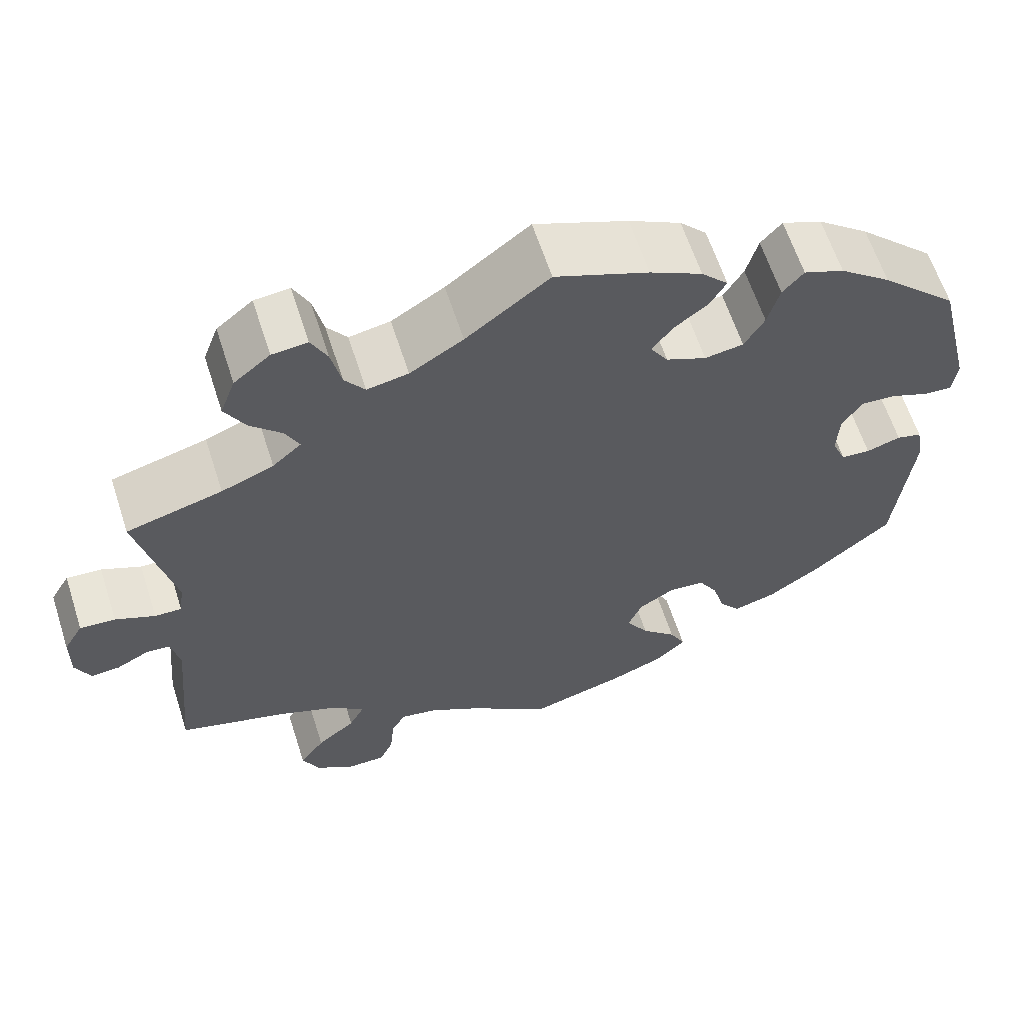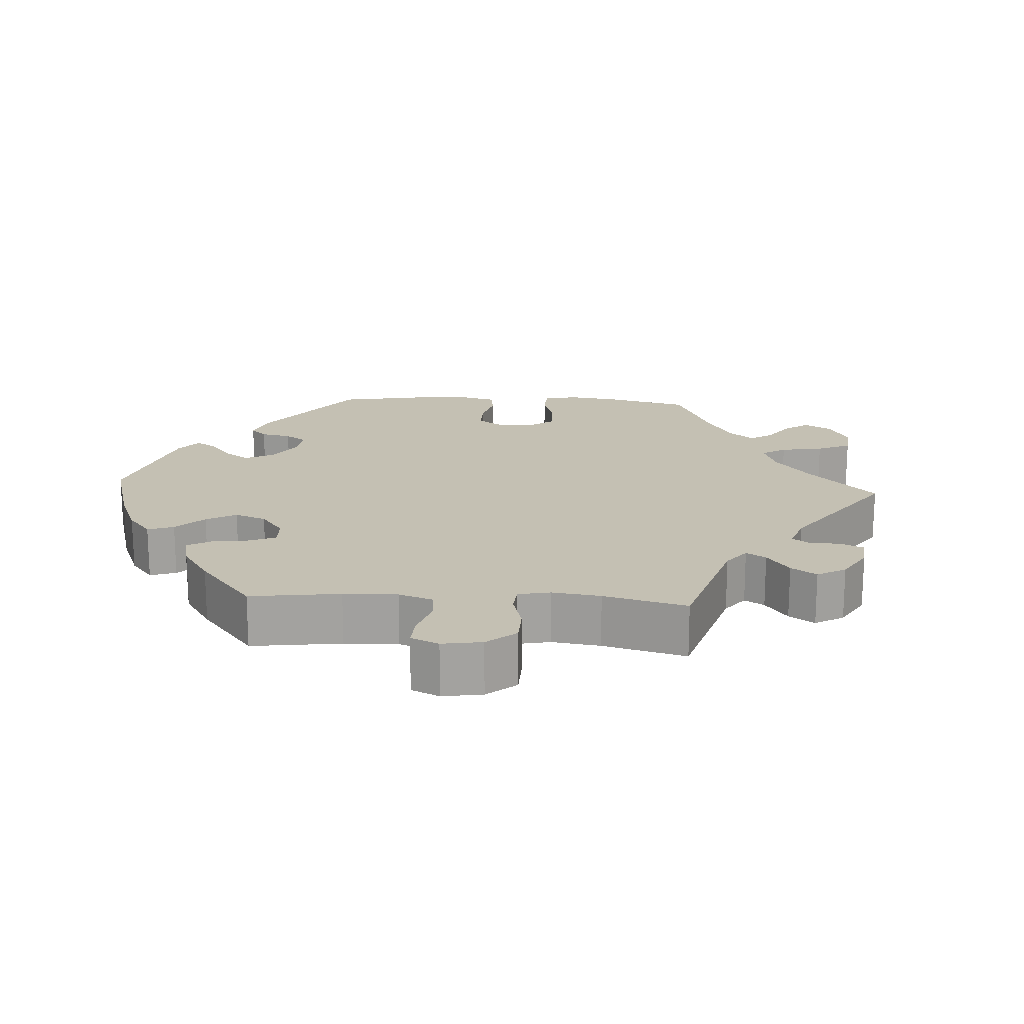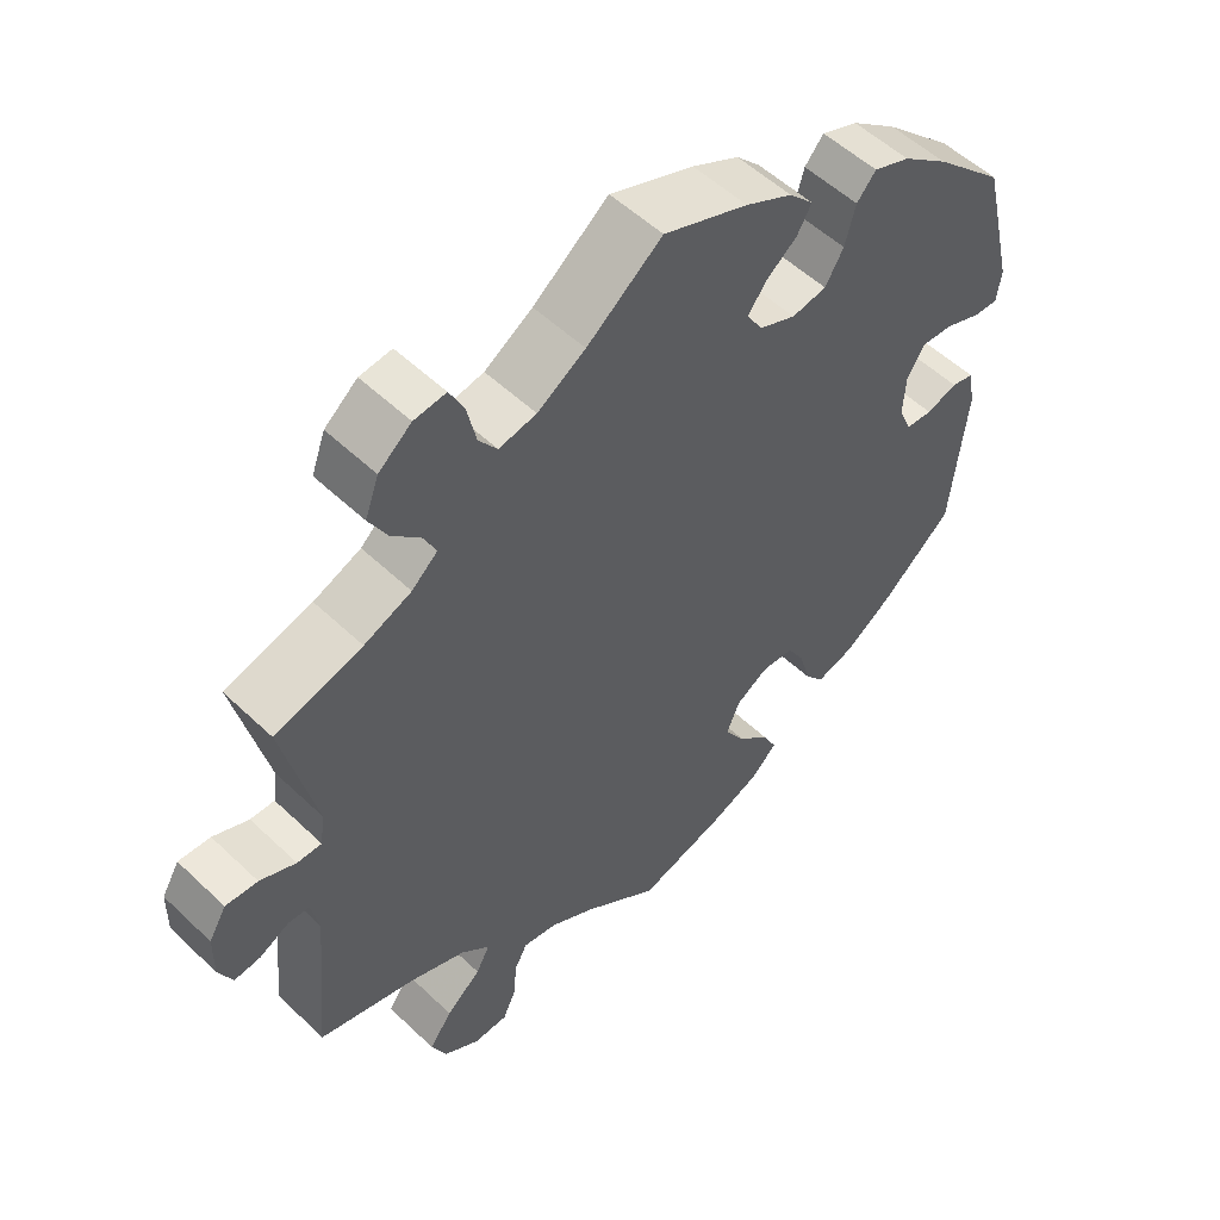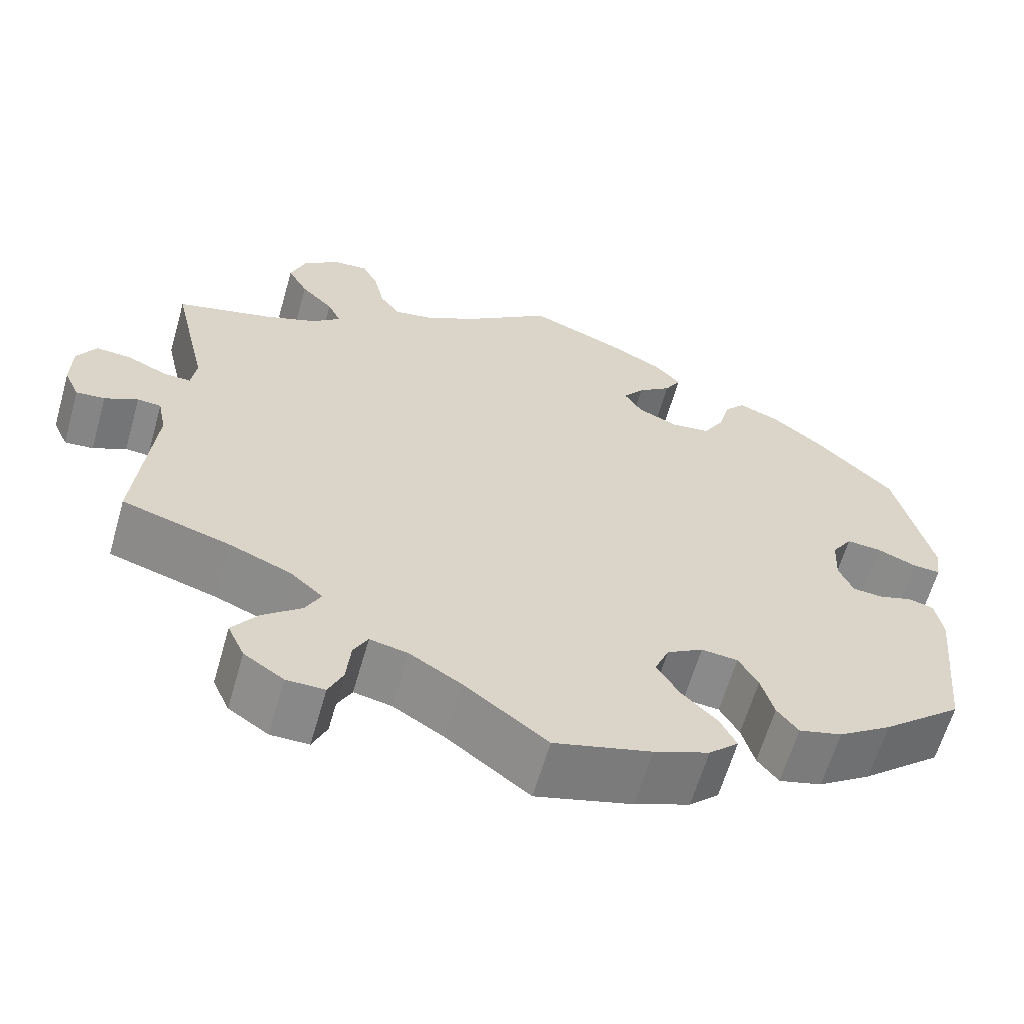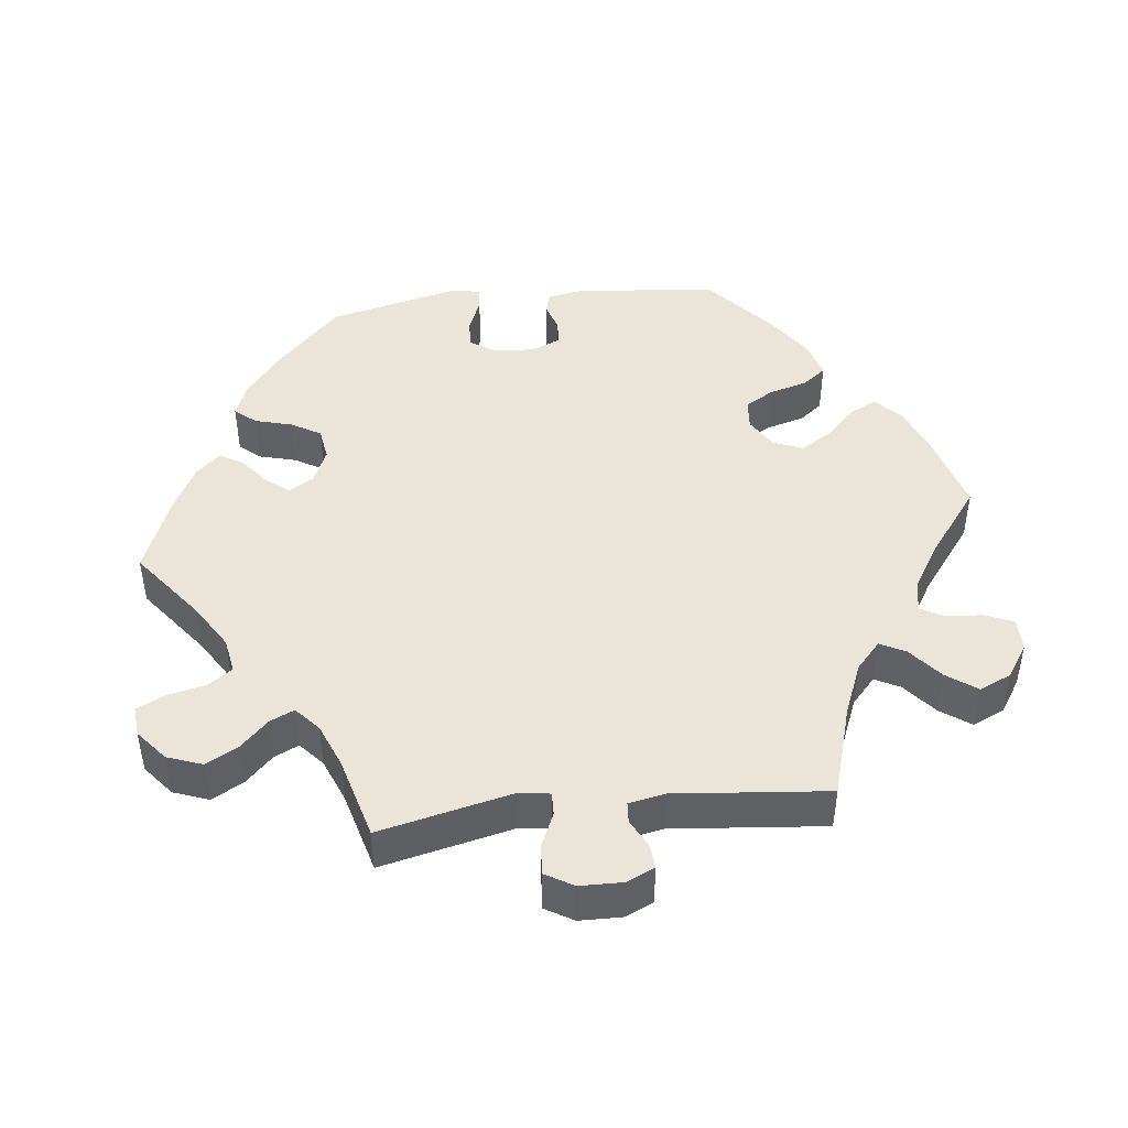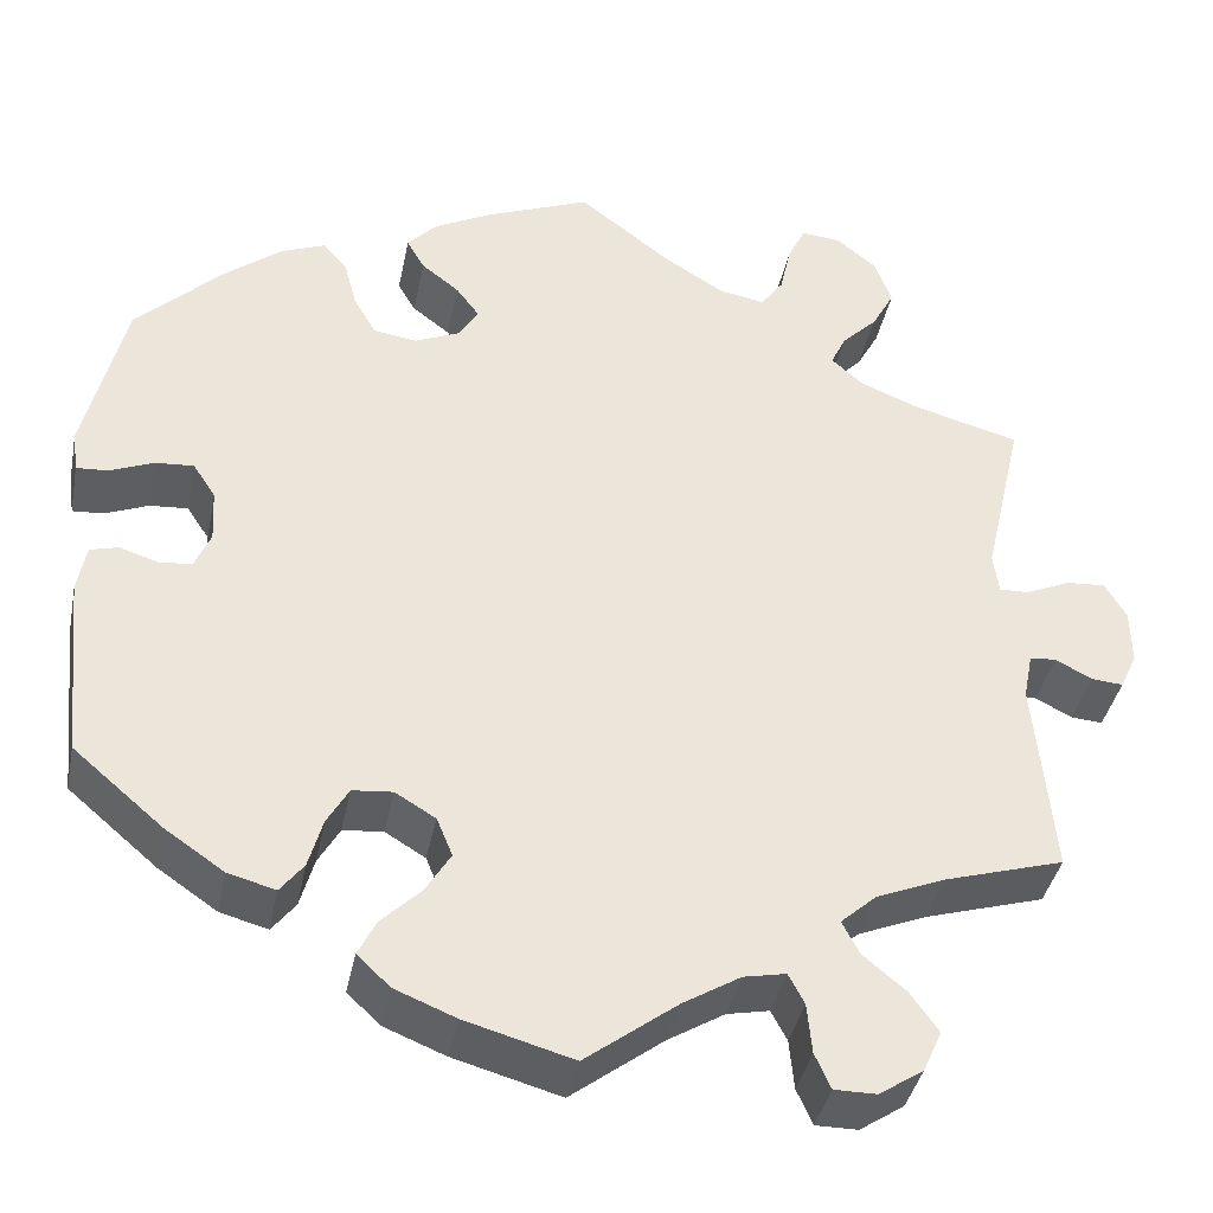
<metadata>
{"format":"obj","ext":"obj","renderer":"f3d","projection":"perspective","resolution":1024,"background":"white","views":[{"elev":62.4,"azim":162.1,"up":"+Z"},{"elev":18.0,"azim":33.5,"up":"+Y"},{"elev":54.0,"azim":135.2,"up":"+Z"},{"elev":-62.7,"azim":164.0,"up":"+Z"},{"elev":45.2,"azim":83.5,"up":"+Y"},{"elev":-38.9,"azim":-11.3,"up":"+Z"}]}
</metadata>
<code>
v 0.459 0.07 0.107
v 0.465 0.07 0.064
v 0.497 0.07 0.065
v 0.544 0.07 0.086
v 0.586 0.07 0.089
v 0.609 0.07 0.05
v 0.61 0.07 -0.009
v 0.592 0.07 -0.048
v 0.558 0.07 -0.045
v 0.519 0.07 -0.025
v 0.491 0.07 -0.027
v 0.481 0.07 -0.077
v 0.501 0.07 -0.289
v 0.373 0.07 -0.327
v 0.3 0.07 -0.357
v 0.262 0.07 -0.391
v 0.28 0.07 -0.426
v 0.326 0.07 -0.464
v 0.356 0.07 -0.506
v 0.336 0.07 -0.55
v 0.289 0.07 -0.581
v 0.244 0.07 -0.581
v 0.227 0.07 -0.543
v 0.222 0.07 -0.49
v 0.205 0.07 -0.458
v 0.16 0.07 -0.467
v 0.099 0.07 -0.504
v 0.001 0.07 -0.578
v -0.114 0.07 -0.546
v -0.179 0.07 -0.52
v -0.214 0.07 -0.487
v -0.195 0.07 -0.449
v -0.153 0.07 -0.408
v -0.126 0.07 -0.364
v -0.143 0.07 -0.323
v -0.186 0.07 -0.297
v -0.229 0.07 -0.301
v -0.252 0.07 -0.341
v -0.267 0.07 -0.394
v -0.292 0.07 -0.426
v -0.343 0.07 -0.412
v -0.406 0.07 -0.369
v -0.501 0.07 -0.288
v -0.521 0.07 -0.091
v -0.512 0.07 -0.04
v -0.482 0.07 -0.032
v -0.441 0.07 -0.045
v -0.406 0.07 -0.042
v -0.389 0.07 -0.002
v -0.392 0.07 0.054
v -0.416 0.07 0.091
v -0.457 0.07 0.088
v -0.504 0.07 0.069
v -0.537 0.07 0.067
v -0.543 0.07 0.11
v -0.5 0.07 0.289
v -0.408 0.07 0.378
v -0.347 0.07 0.426
v -0.299 0.07 0.445
v -0.274 0.07 0.416
v -0.26 0.07 0.364
v -0.236 0.07 0.323
v -0.19 0.07 0.316
v -0.142 0.07 0.337
v -0.121 0.07 0.371
v -0.146 0.07 0.404
v -0.186 0.07 0.435
v -0.205 0.07 0.468
v -0.173 0.07 0.502
v -0.111 0.07 0.534
v 0 0.07 0.578
v 0.099 0.07 0.502
v 0.162 0.07 0.463
v 0.211 0.07 0.454
v 0.235 0.07 0.487
v 0.247 0.07 0.541
v 0.266 0.07 0.58
v 0.308 0.07 0.576
v 0.351 0.07 0.541
v 0.369 0.07 0.492
v 0.345 0.07 0.448
v 0.307 0.07 0.41
v 0.291 0.07 0.376
v 0.325 0.07 0.346
v 0.387 0.07 0.321
v 0.501 0.07 0.29
v 0.459 0 0.107
v 0.465 0 0.064
v 0.497 0 0.065
v 0.544 0 0.086
v 0.586 0 0.089
v 0.609 0 0.05
v 0.61 0 -0.009
v 0.592 0 -0.048
v 0.558 0 -0.045
v 0.519 0 -0.025
v 0.491 0 -0.027
v 0.481 0 -0.077
v 0.501 0 -0.289
v 0.373 0 -0.327
v 0.3 0 -0.357
v 0.262 0 -0.391
v 0.28 0 -0.426
v 0.326 0 -0.464
v 0.356 0 -0.506
v 0.336 0 -0.55
v 0.289 0 -0.581
v 0.244 0 -0.581
v 0.227 0 -0.543
v 0.222 0 -0.49
v 0.205 0 -0.458
v 0.16 0 -0.467
v 0.099 0 -0.504
v 0.001 0 -0.578
v -0.114 0 -0.546
v -0.179 0 -0.52
v -0.214 0 -0.487
v -0.195 0 -0.449
v -0.153 0 -0.408
v -0.126 0 -0.364
v -0.143 0 -0.323
v -0.186 0 -0.297
v -0.229 0 -0.301
v -0.252 0 -0.341
v -0.267 0 -0.394
v -0.292 0 -0.426
v -0.343 0 -0.412
v -0.406 0 -0.369
v -0.501 0 -0.288
v -0.521 0 -0.091
v -0.512 0 -0.04
v -0.482 0 -0.032
v -0.441 0 -0.045
v -0.406 0 -0.042
v -0.389 0 -0.002
v -0.392 0 0.054
v -0.416 0 0.091
v -0.457 0 0.088
v -0.504 0 0.069
v -0.537 0 0.067
v -0.543 0 0.11
v -0.5 0 0.289
v -0.408 0 0.378
v -0.347 0 0.426
v -0.299 0 0.445
v -0.274 0 0.416
v -0.26 0 0.364
v -0.236 0 0.323
v -0.19 0 0.316
v -0.142 0 0.337
v -0.121 0 0.371
v -0.146 0 0.404
v -0.186 0 0.435
v -0.205 0 0.468
v -0.173 0 0.502
v -0.111 0 0.534
v 0 0 0.578
v 0.099 0 0.502
v 0.162 0 0.463
v 0.211 0 0.454
v 0.235 0 0.487
v 0.247 0 0.541
v 0.266 0 0.58
v 0.308 0 0.576
v 0.351 0 0.541
v 0.369 0 0.492
v 0.345 0 0.448
v 0.307 0 0.41
v 0.291 0 0.376
v 0.325 0 0.346
v 0.387 0 0.321
v 0.501 0 0.29
f 85 86 1
f 84 85 1 2
f 83 84 2
f 79 80 81 82
f 79 82 83
f 78 79 83
f 75 76 77 78
f 74 75 78 83
f 73 74 83 2
f 69 70 71 72
f 69 72 73 2
f 66 67 68 69
f 65 66 69 2
f 58 59 60 61
f 58 61 62
f 57 58 62
f 56 57 62
f 55 56 62 63
f 52 53 54 55
f 51 52 55 63
f 44 45 46 47
f 44 47 48
f 43 44 48
f 42 43 48 49
f 38 39 40 41
f 37 38 41 42
f 30 31 32 33
f 30 33 34
f 27 28 29 30
f 26 27 30 34
f 25 26 34 35
f 21 22 23 24
f 21 24 25
f 20 21 25
f 17 18 19 20
f 16 17 20 25
f 12 13 14
f 11 12 14 15
f 7 8 9 10
f 7 10 11
f 6 7 11
f 3 4 5 6
f 2 3 6 11
f 64 65 2 11
f 50 51 63 64
f 49 50 64 11
f 37 42 49
f 36 37 49 11
f 16 25 35 36
f 11 15 16 36
f 87 172 171
f 88 87 171 170
f 88 170 169
f 168 167 166 165
f 169 168 165
f 169 165 164
f 164 163 162 161
f 169 164 161 160
f 88 169 160 159
f 158 157 156 155
f 88 159 158 155
f 155 154 153 152
f 88 155 152 151
f 147 146 145 144
f 148 147 144
f 148 144 143
f 148 143 142
f 149 148 142 141
f 141 140 139 138
f 149 141 138 137
f 133 132 131 130
f 134 133 130
f 134 130 129
f 135 134 129 128
f 127 126 125 124
f 128 127 124 123
f 119 118 117 116
f 120 119 116
f 116 115 114 113
f 120 116 113 112
f 121 120 112 111
f 110 109 108 107
f 111 110 107
f 111 107 106
f 106 105 104 103
f 111 106 103 102
f 100 99 98
f 101 100 98 97
f 96 95 94 93
f 97 96 93
f 97 93 92
f 92 91 90 89
f 97 92 89 88
f 97 88 151 150
f 150 149 137 136
f 97 150 136 135
f 135 128 123
f 97 135 123 122
f 122 121 111 102
f 122 102 101 97
f 1 87 88 2
f 2 88 89 3
f 3 89 90 4
f 4 90 91 5
f 5 91 92 6
f 6 92 93 7
f 7 93 94 8
f 8 94 95 9
f 9 95 96 10
f 10 96 97 11
f 11 97 98 12
f 12 98 99 13
f 13 99 100 14
f 14 100 101 15
f 15 101 102 16
f 16 102 103 17
f 17 103 104 18
f 18 104 105 19
f 19 105 106 20
f 20 106 107 21
f 21 107 108 22
f 22 108 109 23
f 23 109 110 24
f 24 110 111 25
f 25 111 112 26
f 26 112 113 27
f 27 113 114 28
f 28 114 115 29
f 29 115 116 30
f 30 116 117 31
f 31 117 118 32
f 32 118 119 33
f 33 119 120 34
f 34 120 121 35
f 35 121 122 36
f 36 122 123 37
f 37 123 124 38
f 38 124 125 39
f 39 125 126 40
f 40 126 127 41
f 41 127 128 42
f 42 128 129 43
f 43 129 130 44
f 44 130 131 45
f 45 131 132 46
f 46 132 133 47
f 47 133 134 48
f 48 134 135 49
f 49 135 136 50
f 50 136 137 51
f 51 137 138 52
f 52 138 139 53
f 53 139 140 54
f 54 140 141 55
f 55 141 142 56
f 56 142 143 57
f 57 143 144 58
f 58 144 145 59
f 59 145 146 60
f 60 146 147 61
f 61 147 148 62
f 62 148 149 63
f 63 149 150 64
f 64 150 151 65
f 65 151 152 66
f 66 152 153 67
f 67 153 154 68
f 68 154 155 69
f 69 155 156 70
f 70 156 157 71
f 71 157 158 72
f 72 158 159 73
f 73 159 160 74
f 74 160 161 75
f 75 161 162 76
f 76 162 163 77
f 77 163 164 78
f 78 164 165 79
f 79 165 166 80
f 80 166 167 81
f 81 167 168 82
f 82 168 169 83
f 83 169 170 84
f 84 170 171 85
f 85 171 172 86
f 86 172 87 1

</code>
